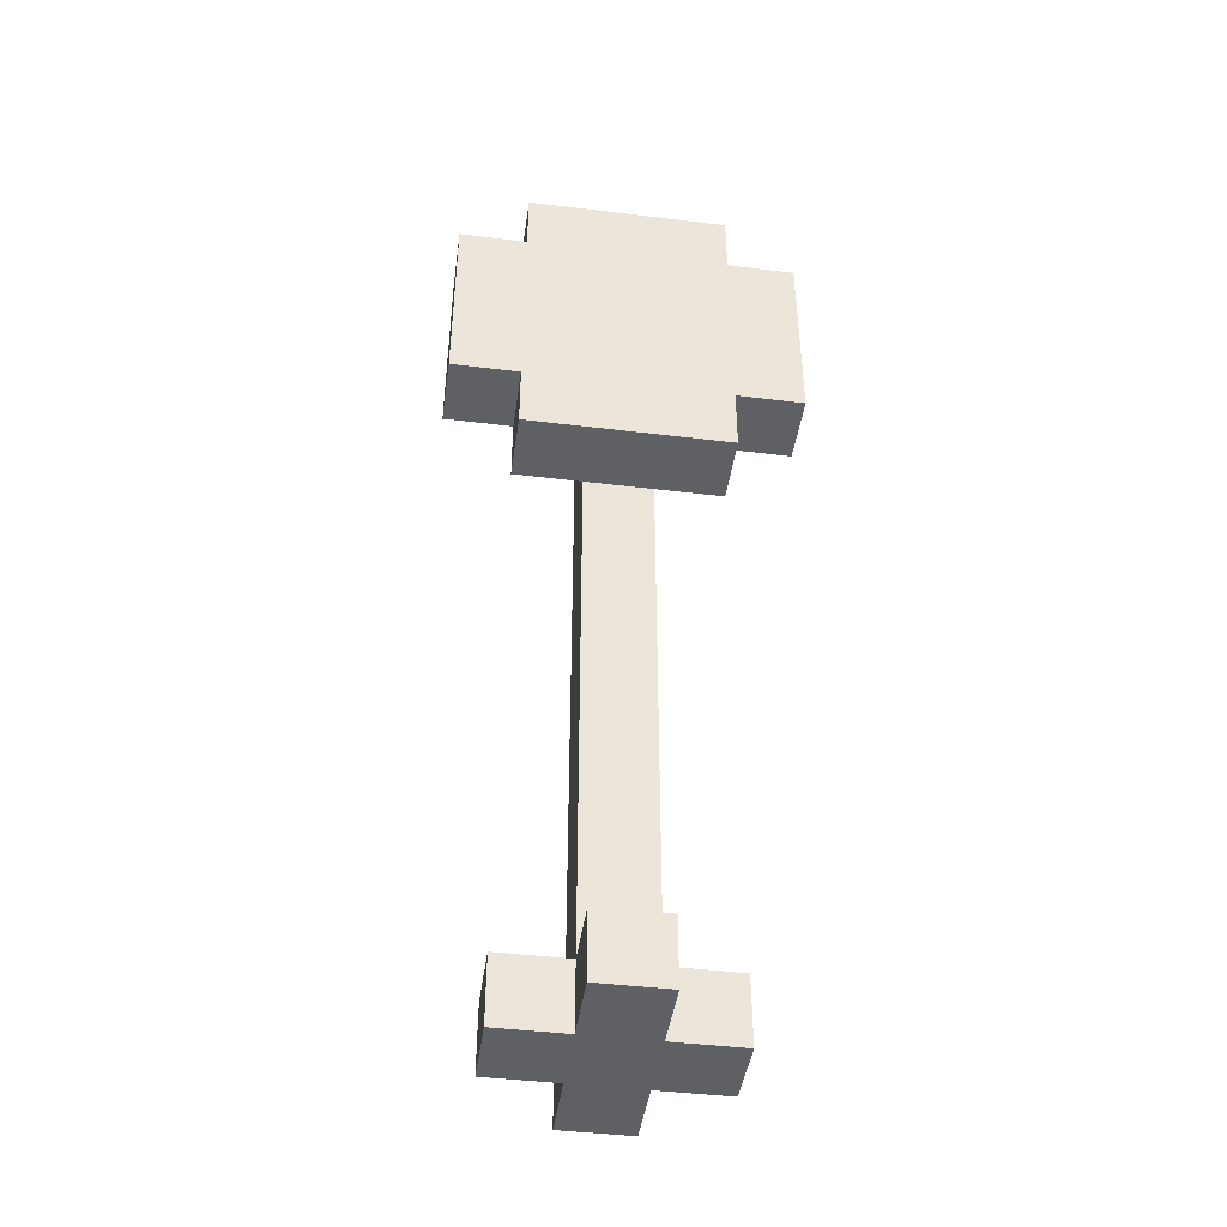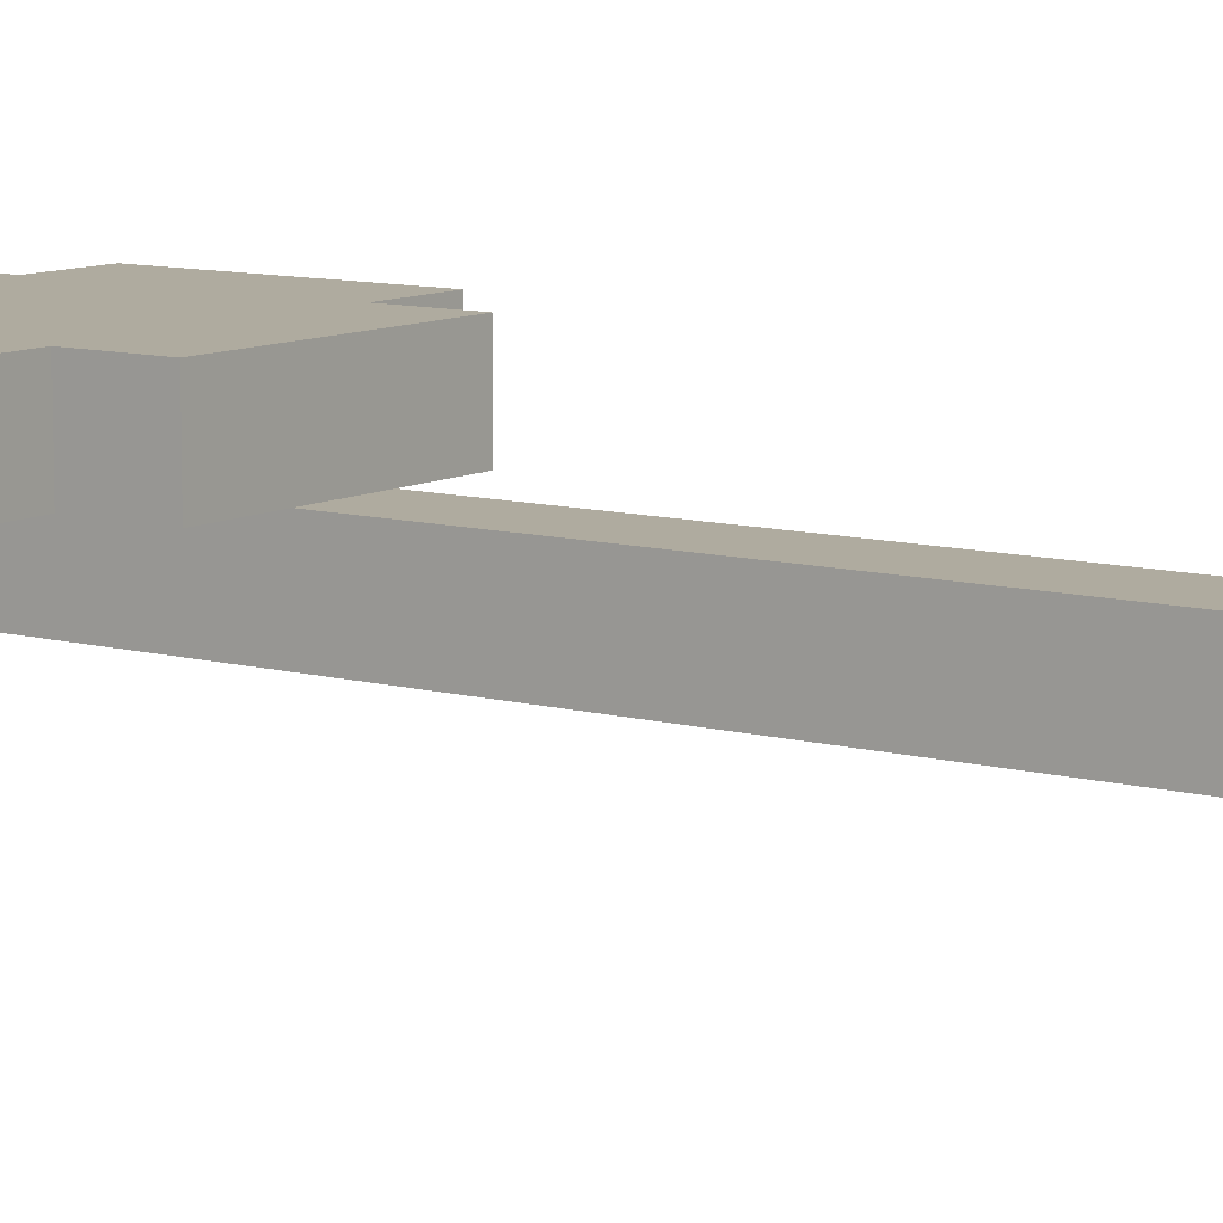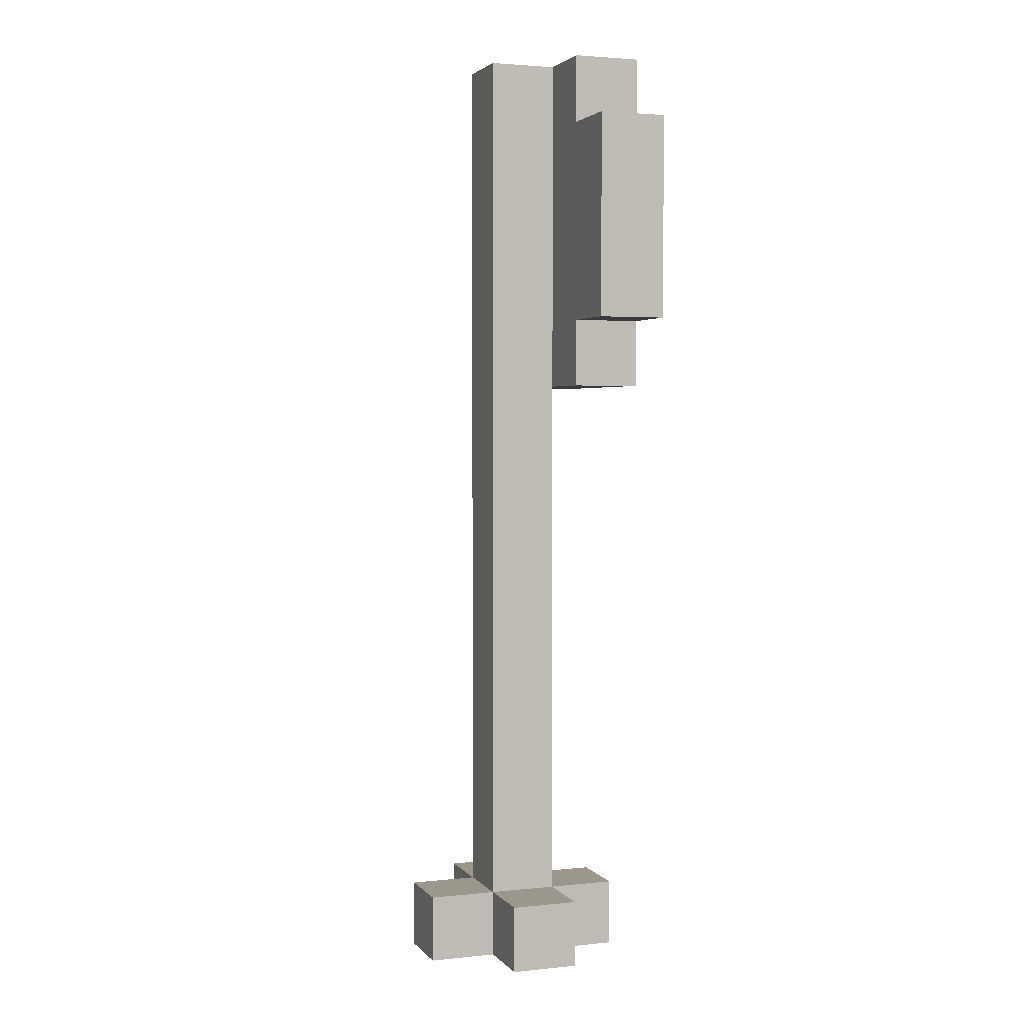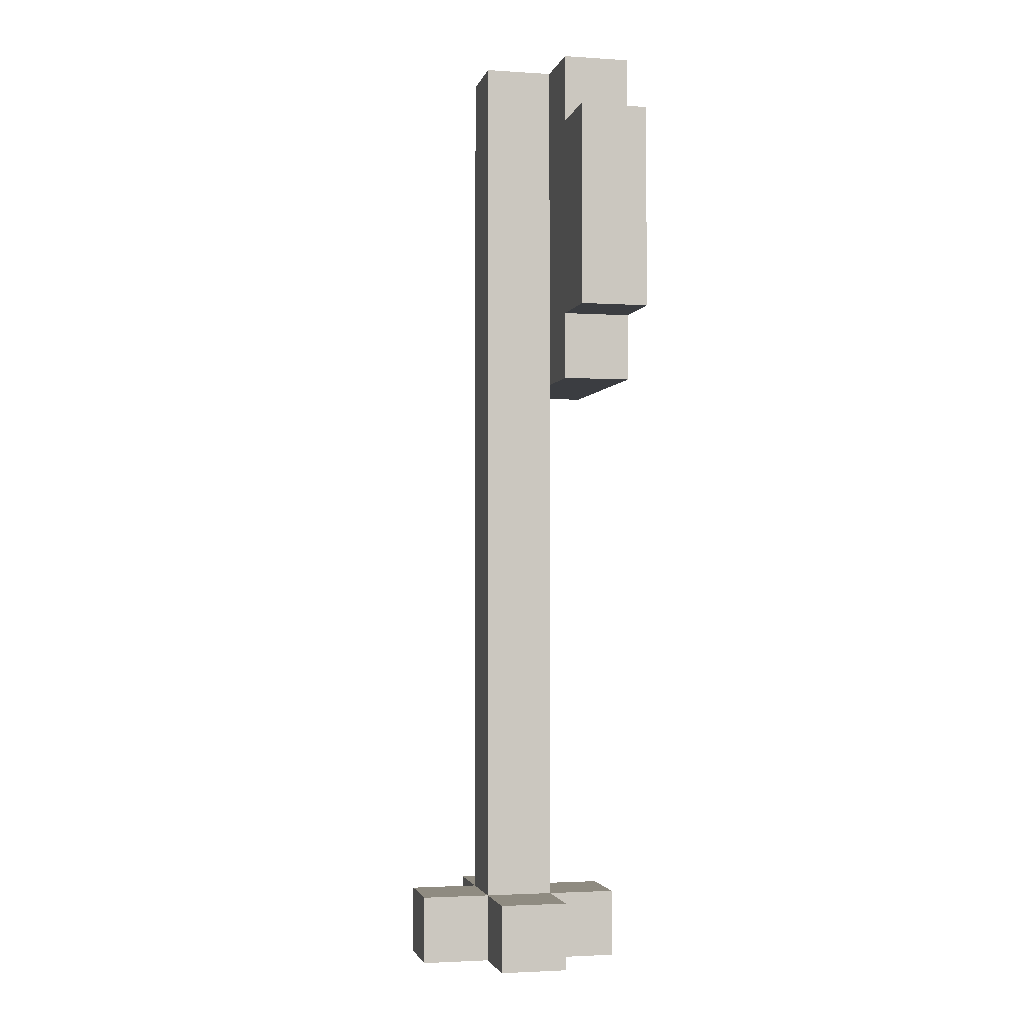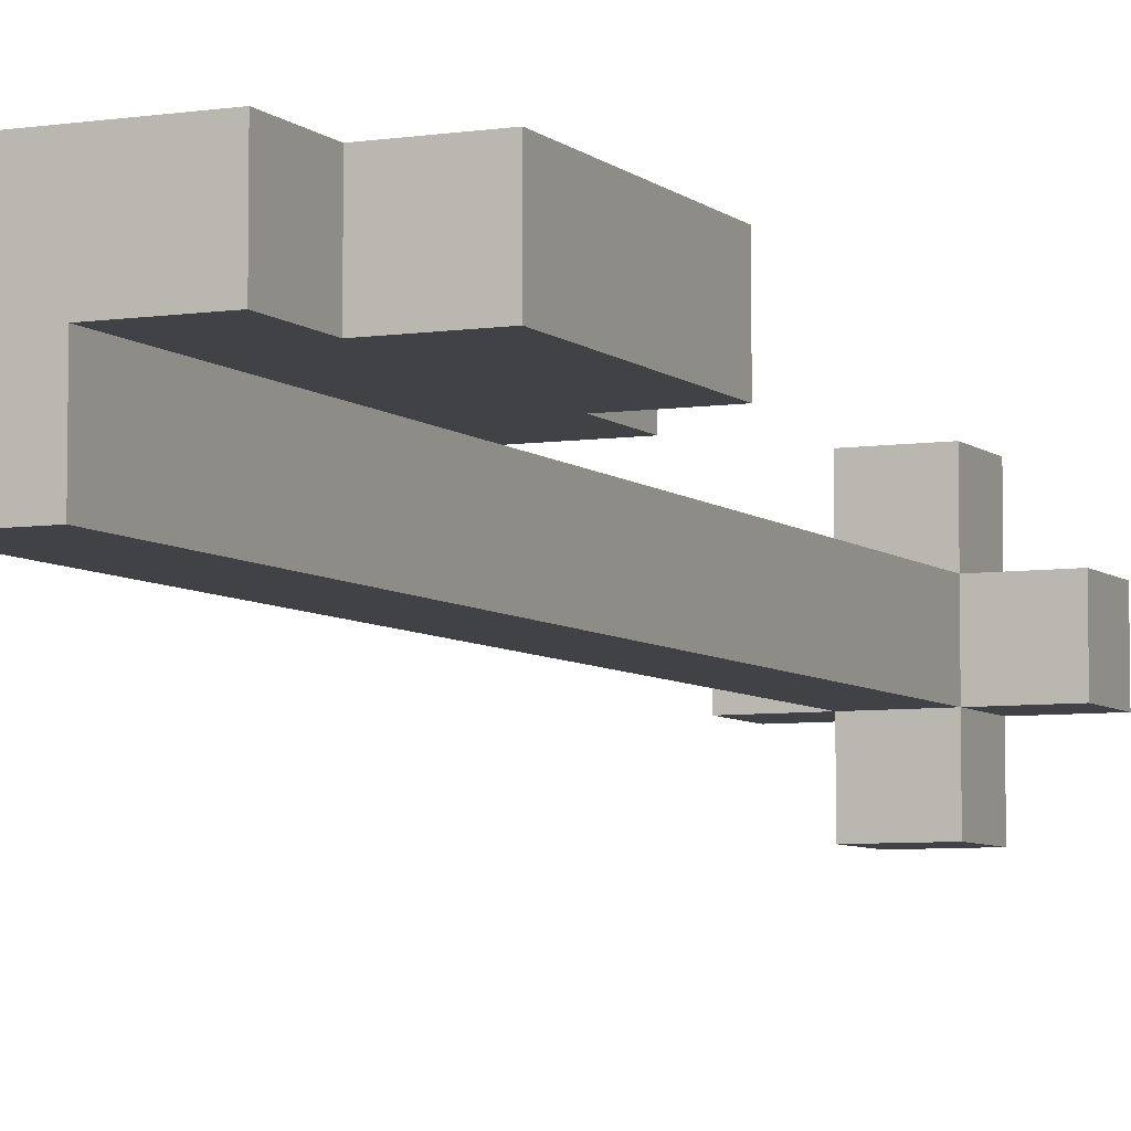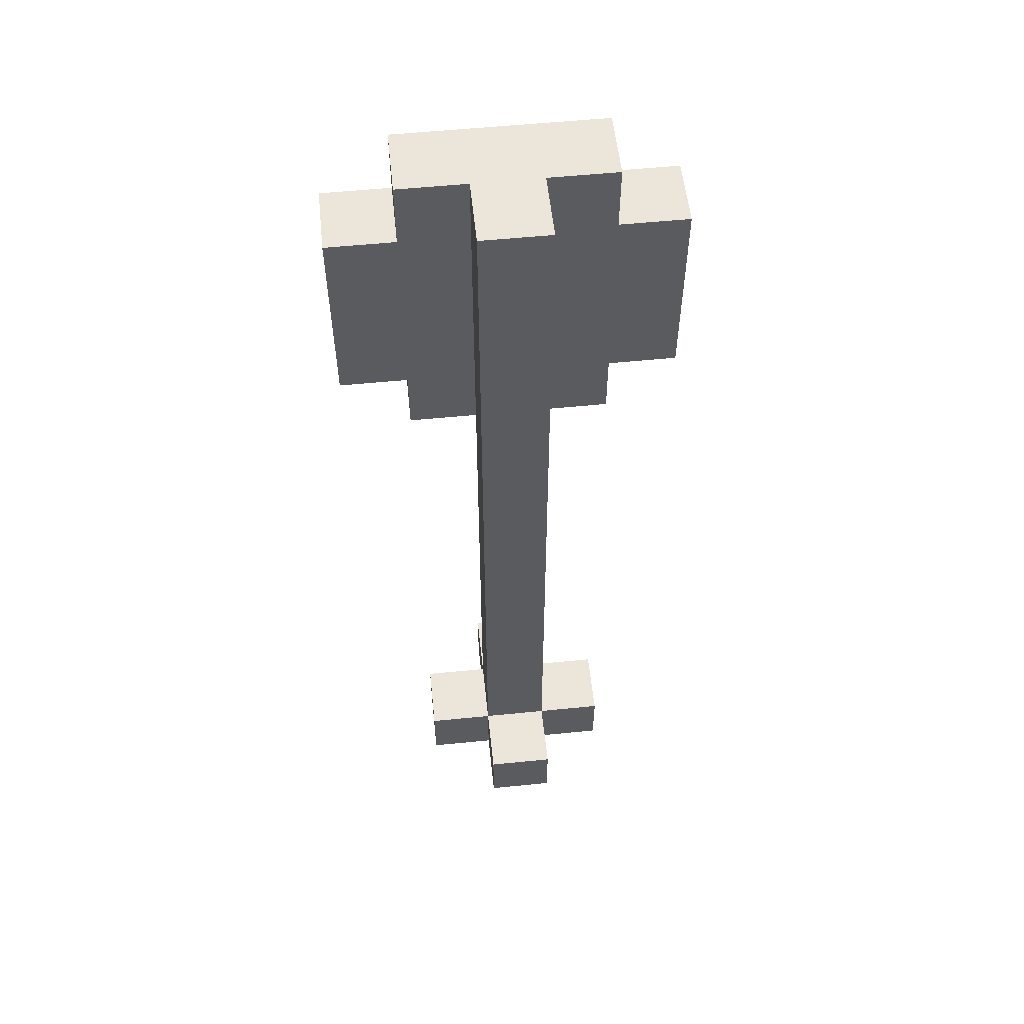
<metadata>
{"format":"obj","ext":"obj","renderer":"f3d","projection":"perspective","resolution":1024,"background":"white","views":[{"elev":-44.3,"azim":-8.1,"up":"+Y"},{"elev":9.6,"azim":-54.2,"up":"+Z"},{"elev":2.8,"azim":-109.8,"up":"+Y"},{"elev":-2.6,"azim":-102.8,"up":"+Y"},{"elev":-6.1,"azim":-155.5,"up":"+Z"},{"elev":56.2,"azim":174.0,"up":"+Y"}]}
</metadata>
<code>
o
v -0.8 1 0.7
v -0.8 1 0.6
v -0.8 1.3 0.7
v -0.8 1.3 0.6
v -0.7 0 0.6
v -0.7 0 0.5
v -0.7 0.1 0.6
v -0.7 0.1 0.5
v -0.7 0.9 0.7
v -0.7 0.9 0.6
v -0.7 1 0.7
v -0.7 1 0.6
v -0.7 1.3 0.7
v -0.7 1.3 0.6
v -0.7 1.4 0.7
v -0.7 1.4 0.6
v -0.6 0 0.7
v -0.6 0 0.6
v -0.6 0 0.5
v -0.6 0 0.4
v -0.6 0.1 0.7
v -0.6 0.1 0.6
v -0.6 0.1 0.5
v -0.6 0.1 0.4
v -0.6 0.9 0.6
v -0.6 1 0.6
v -0.6 1.3 0.6
v -0.6 1.4 0.6
v -0.6 1.4 0.5
v -0.5 0 0.7
v -0.5 0 0.6
v -0.5 0 0.5
v -0.5 0 0.4
v -0.5 0.1 0.7
v -0.5 0.1 0.6
v -0.5 0.1 0.5
v -0.5 0.1 0.4
v -0.5 0.9 0.6
v -0.5 1 0.6
v -0.5 1.3 0.6
v -0.5 1.4 0.6
v -0.5 1.4 0.5
v -0.4 0 0.6
v -0.4 0 0.5
v -0.4 0.1 0.6
v -0.4 0.1 0.5
v -0.4 0.9 0.7
v -0.4 0.9 0.6
v -0.4 1 0.7
v -0.4 1 0.6
v -0.4 1.3 0.7
v -0.4 1.3 0.6
v -0.4 1.4 0.7
v -0.4 1.4 0.6
v -0.3 1 0.7
v -0.3 1 0.6
v -0.3 1.3 0.7
v -0.3 1.3 0.6
v -0.8 1 0.7
v -0.8 1.3 0.7
v -0.7 0.9 0.7
v -0.7 1 0.7
v -0.7 1.3 0.7
v -0.7 1.4 0.7
v -0.6 0 0.7
v -0.6 0.1 0.7
v -0.6 1.1 0.7
v -0.6 1.2 0.7
v -0.5 0 0.7
v -0.5 0.1 0.7
v -0.5 1.1 0.7
v -0.5 1.2 0.7
v -0.4 0.9 0.7
v -0.4 1 0.7
v -0.4 1.3 0.7
v -0.4 1.4 0.7
v -0.3 1 0.7
v -0.3 1.3 0.7
v -0.7 0 0.6
v -0.7 0.1 0.6
v -0.6 0 0.6
v -0.6 0.1 0.6
v -0.6 0.9 0.6
v -0.5 0 0.6
v -0.5 0.1 0.6
v -0.5 0.9 0.6
v -0.4 0 0.6
v -0.4 0.1 0.6
v -0.8 1 0.6
v -0.8 1.3 0.6
v -0.7 0.9 0.6
v -0.7 1 0.6
v -0.7 1.3 0.6
v -0.7 1.4 0.6
v -0.6 0.9 0.6
v -0.6 1 0.6
v -0.6 1.3 0.6
v -0.6 1.4 0.6
v -0.5 0.9 0.6
v -0.5 1 0.6
v -0.5 1.3 0.6
v -0.5 1.4 0.6
v -0.4 0.9 0.6
v -0.4 1 0.6
v -0.4 1.3 0.6
v -0.4 1.4 0.6
v -0.3 1 0.6
v -0.3 1.3 0.6
v -0.7 0 0.5
v -0.7 0.1 0.5
v -0.6 0 0.5
v -0.6 0.1 0.5
v -0.6 1.4 0.5
v -0.5 0 0.5
v -0.5 0.1 0.5
v -0.5 1.4 0.5
v -0.4 0 0.5
v -0.4 0.1 0.5
v -0.6 0 0.4
v -0.6 0.1 0.4
v -0.5 0 0.4
v -0.5 0.1 0.4
v -0.6 0 0.7
v -0.5 0 0.7
v -0.7 0 0.6
v -0.6 0 0.6
v -0.5 0 0.6
v -0.4 0 0.6
v -0.7 0 0.5
v -0.6 0 0.5
v -0.5 0 0.5
v -0.4 0 0.5
v -0.6 0 0.4
v -0.5 0 0.4
v -0.7 0.9 0.7
v -0.4 0.9 0.7
v -0.7 0.9 0.6
v -0.6 0.9 0.6
v -0.5 0.9 0.6
v -0.4 0.9 0.6
v -0.8 1 0.7
v -0.7 1 0.7
v -0.4 1 0.7
v -0.3 1 0.7
v -0.8 1 0.6
v -0.7 1 0.6
v -0.4 1 0.6
v -0.3 1 0.6
v -0.6 0.1 0.7
v -0.5 0.1 0.7
v -0.7 0.1 0.6
v -0.6 0.1 0.6
v -0.5 0.1 0.6
v -0.4 0.1 0.6
v -0.7 0.1 0.5
v -0.6 0.1 0.5
v -0.5 0.1 0.5
v -0.4 0.1 0.5
v -0.6 0.1 0.4
v -0.5 0.1 0.4
v -0.8 1.3 0.7
v -0.7 1.3 0.7
v -0.4 1.3 0.7
v -0.3 1.3 0.7
v -0.8 1.3 0.6
v -0.7 1.3 0.6
v -0.4 1.3 0.6
v -0.3 1.3 0.6
v -0.7 1.4 0.7
v -0.4 1.4 0.7
v -0.7 1.4 0.6
v -0.6 1.4 0.6
v -0.5 1.4 0.6
v -0.4 1.4 0.6
v -0.6 1.4 0.5
v -0.5 1.4 0.5
f 3 2 1
f 4 2 3
f 7 6 5
f 8 6 7
f 11 10 9
f 12 10 11
f 15 14 13
f 16 14 15
f 21 18 17
f 22 18 21
f 23 20 19
f 24 20 23
f 25 23 22
f 26 23 25
f 27 23 26
f 28 23 27
f 29 23 28
f 30 31 34
f 34 31 35
f 32 33 36
f 36 33 37
f 35 36 38
f 38 36 39
f 39 36 40
f 40 36 41
f 41 36 42
f 43 44 45
f 45 44 46
f 47 48 49
f 49 48 50
f 51 52 53
f 53 52 54
f 55 56 57
f 57 56 58
f 62 60 59
f 63 60 62
f 67 63 62
f 68 63 67
f 69 66 65
f 70 66 69
f 71 67 62
f 71 68 67
f 72 63 68
f 72 68 71
f 73 62 61
f 74 71 62
f 74 62 73
f 74 72 71
f 75 63 72
f 75 72 74
f 75 64 63
f 76 64 75
f 77 75 74
f 78 75 77
f 81 80 79
f 82 80 81
f 85 83 82
f 86 83 85
f 87 85 84
f 88 85 87
f 89 90 92
f 92 90 93
f 91 92 95
f 92 93 96
f 95 92 96
f 93 94 97
f 96 93 97
f 97 94 98
f 99 100 103
f 100 101 104
f 103 100 104
f 101 102 105
f 104 101 105
f 105 102 106
f 104 105 107
f 107 105 108
f 109 110 111
f 111 110 112
f 112 113 115
f 115 113 116
f 114 115 117
f 117 115 118
f 119 120 121
f 121 120 122
f 126 124 123
f 127 124 126
f 129 126 125
f 129 128 127
f 129 127 126
f 130 128 129
f 131 128 130
f 132 128 131
f 133 131 130
f 134 131 133
f 137 136 135
f 138 136 137
f 139 136 138
f 140 136 139
f 145 142 141
f 146 142 145
f 147 144 143
f 148 144 147
f 149 150 152
f 152 150 153
f 151 152 155
f 155 152 156
f 153 154 157
f 157 154 158
f 156 157 159
f 159 157 160
f 161 162 165
f 165 162 166
f 163 164 167
f 167 164 168
f 169 170 171
f 171 170 172
f 172 170 173
f 173 170 174
f 172 173 175
f 175 173 176

</code>
